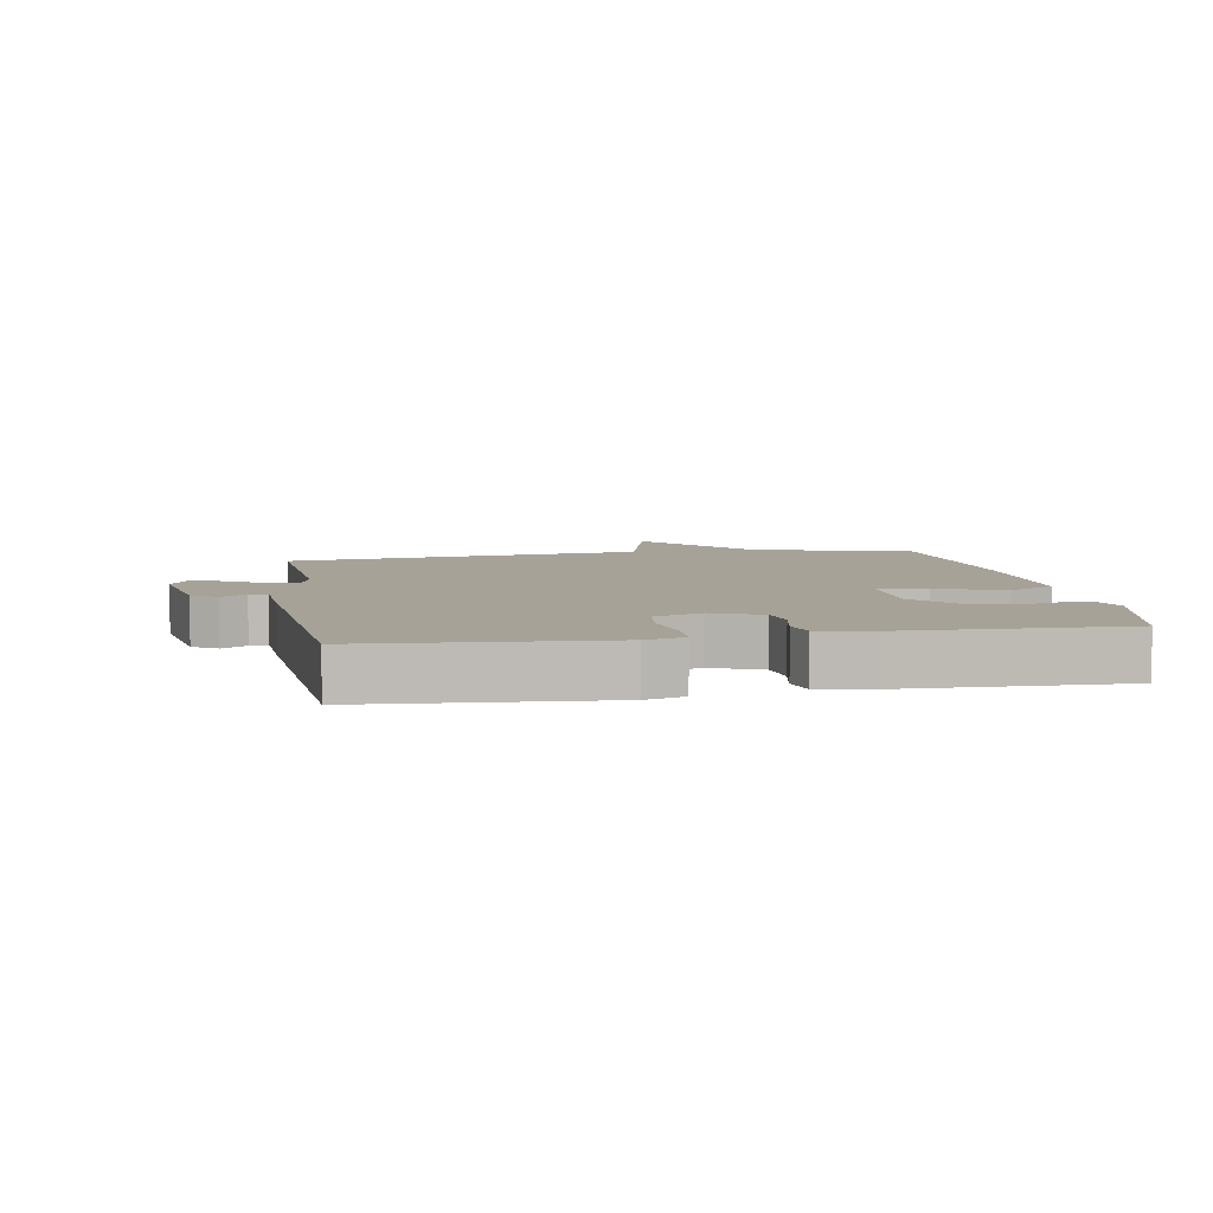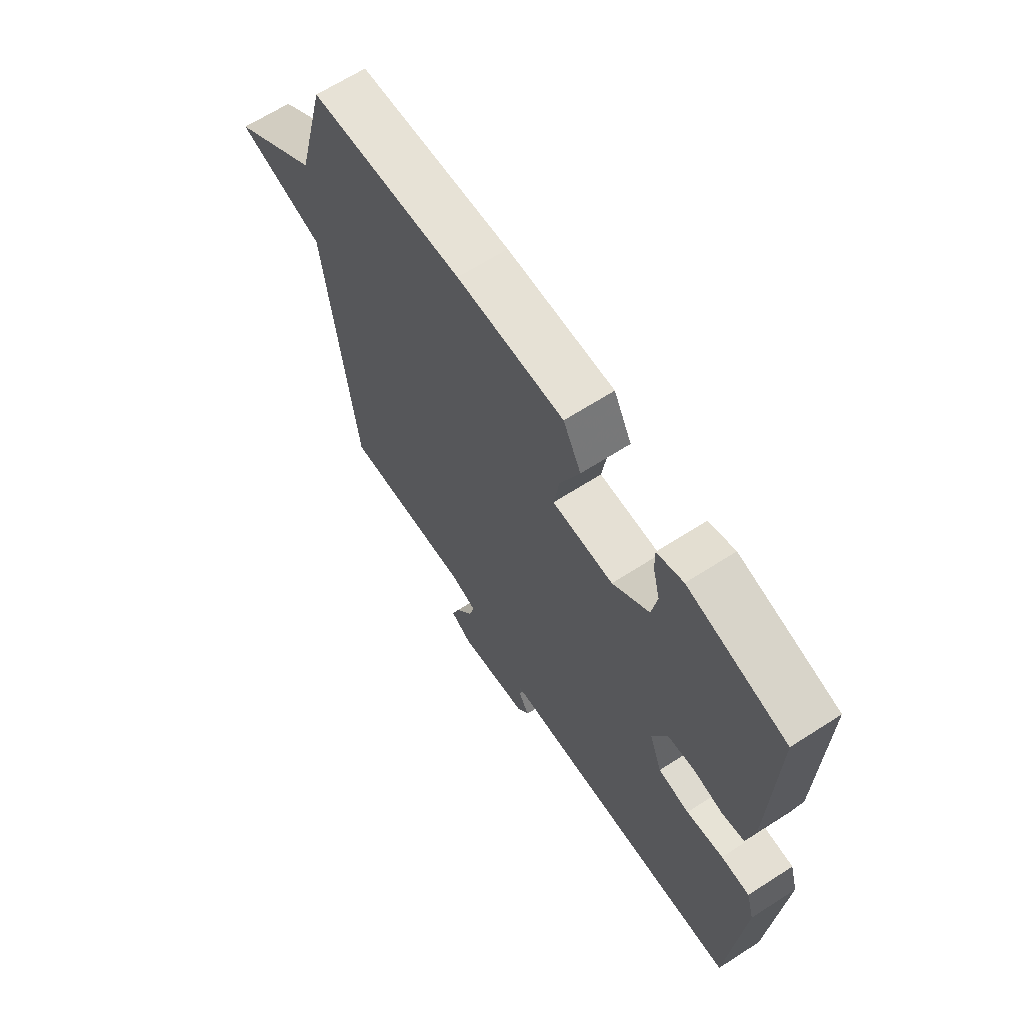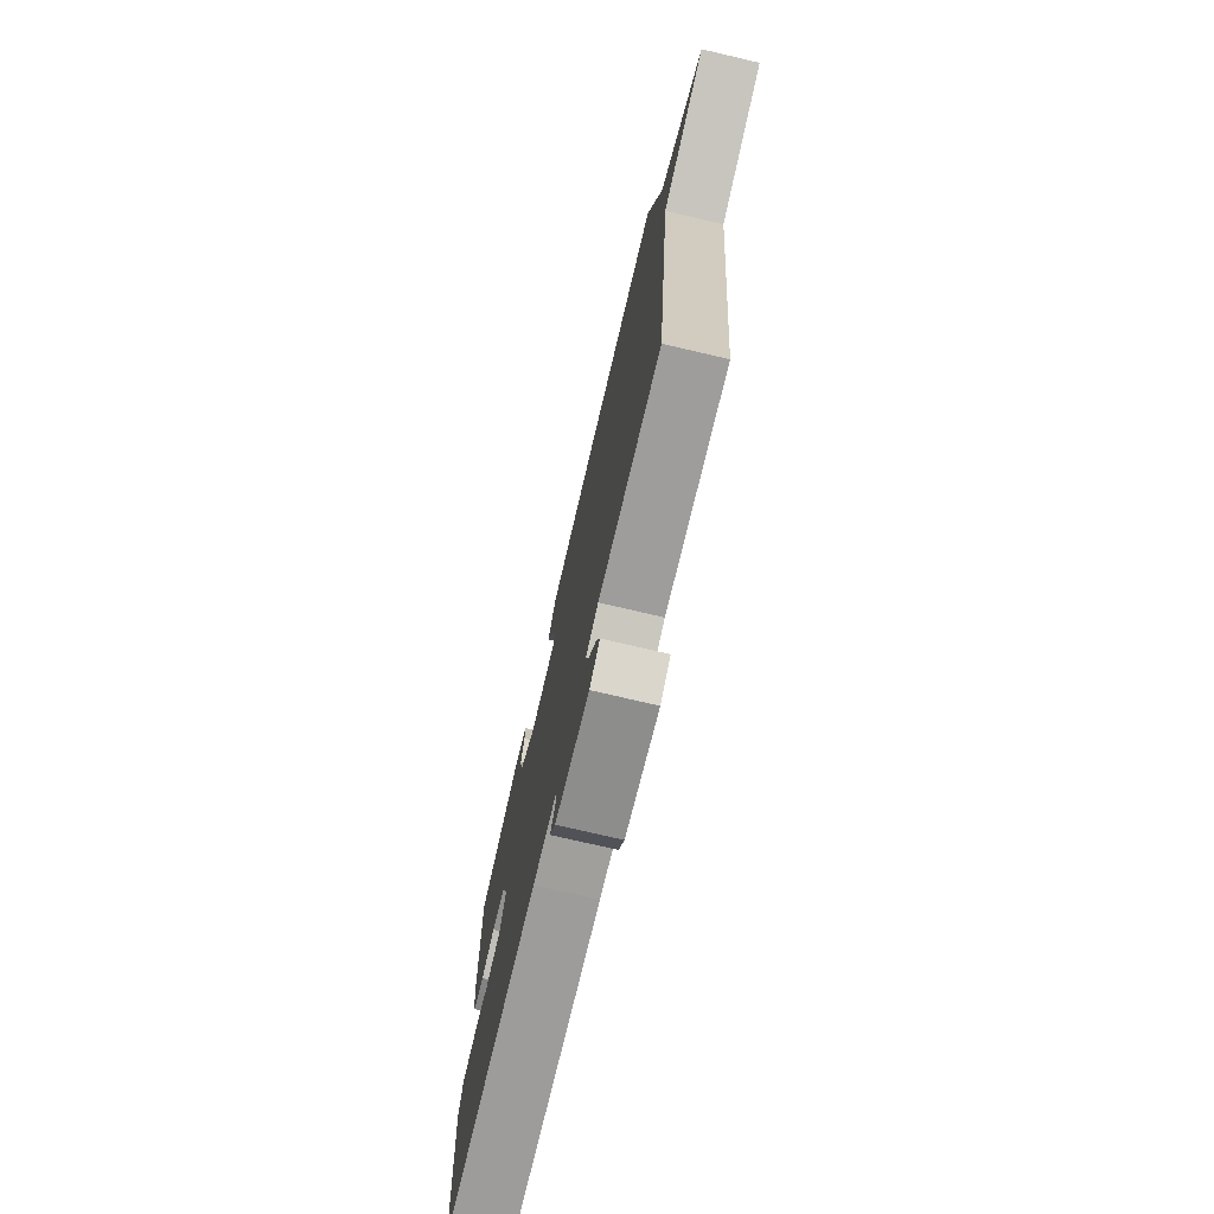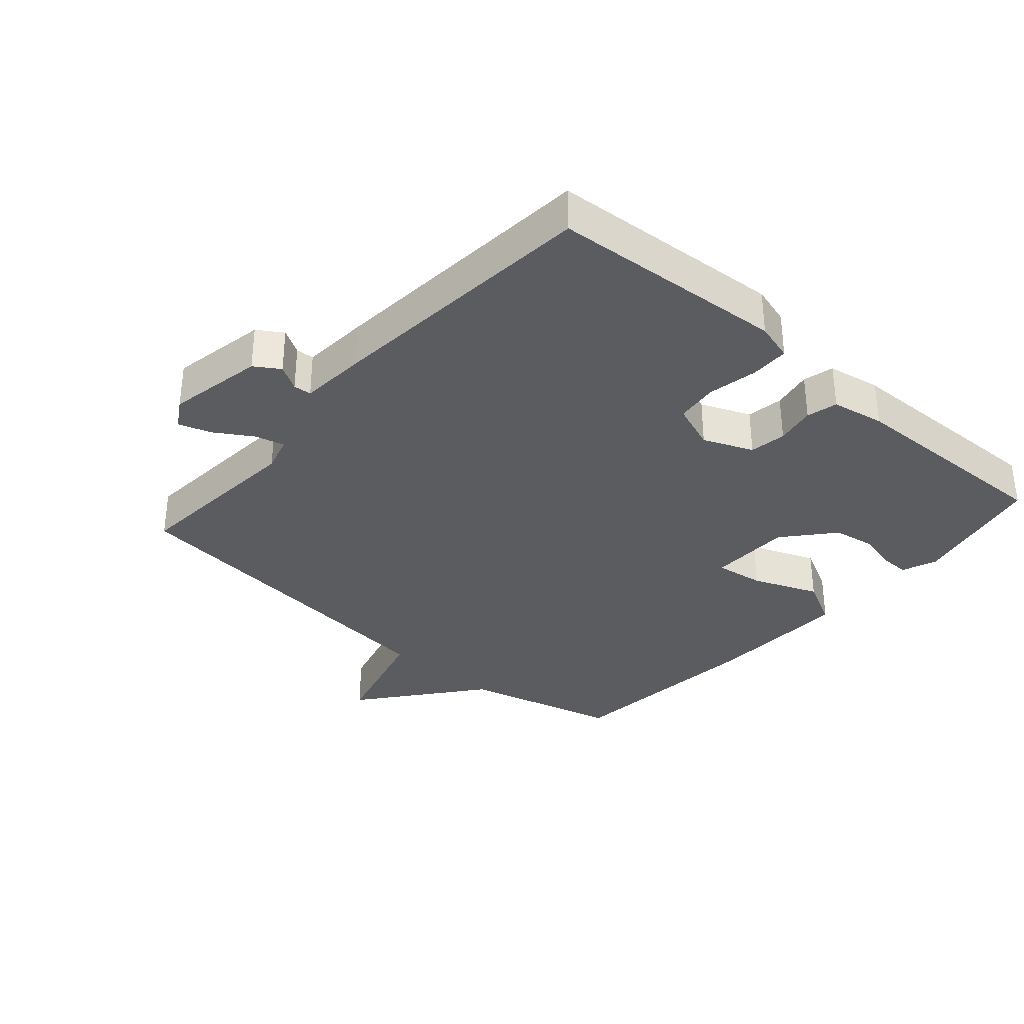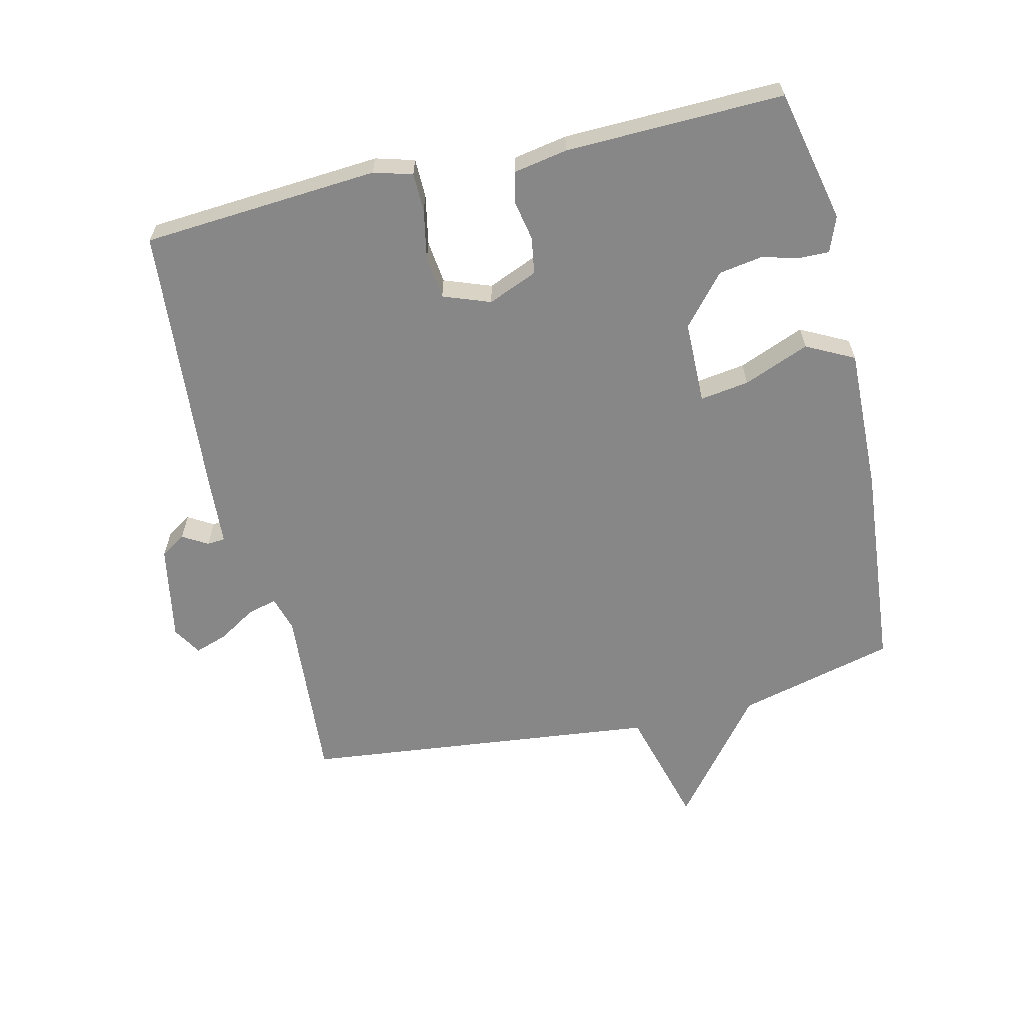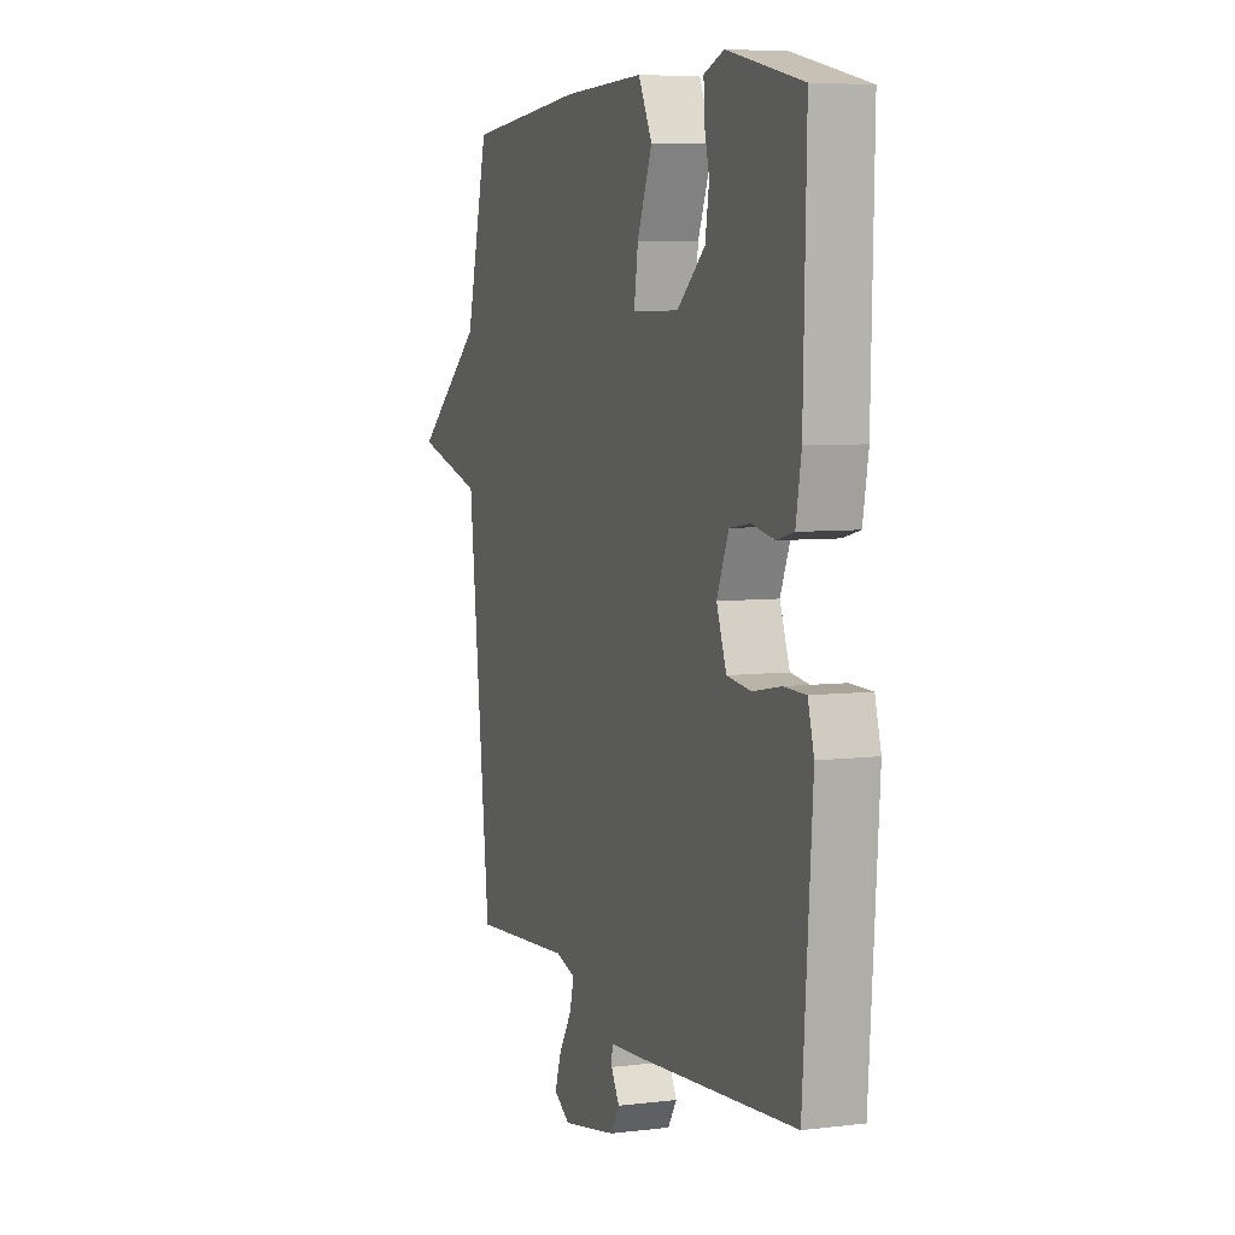
<metadata>
{"format":"obj","ext":"obj","renderer":"f3d","projection":"perspective","resolution":1024,"background":"white","views":[{"elev":6.6,"azim":-99.7,"up":"+Y"},{"elev":65.9,"azim":-122.8,"up":"+Z"},{"elev":-75.0,"azim":76.9,"up":"+Z"},{"elev":-34.0,"azim":-131.3,"up":"+Y"},{"elev":-62.3,"azim":-76.7,"up":"+Y"},{"elev":6.3,"azim":-110.1,"up":"+Z"}]}
</metadata>
<code>
v -0.5 0.07 0.5
v -0.293 0.07 0.546
v -0.238 0.07 0.525
v -0.239 0.07 0.48
v -0.254 0.07 0.42
v -0.243 0.07 0.353
v -0.166 0.07 0.287
v -0.037 0.07 0.285
v -0.048 0.07 0.361
v -0.089 0.07 0.463
v -0.051 0.07 0.537
v 0.175 0.07 0.53
v 0.5 0.07 0.5
v 0.562 0.07 0.255
v 0.749 0.07 0.106
v 0.562 0.07 0.055
v 0.5 0.07 -0.5
v 0.222 0.07 -0.479
v 0.167 0.07 -0.495
v 0.179 0.07 -0.541
v 0.215 0.07 -0.599
v 0.232 0.07 -0.65
v 0.187 0.07 -0.677
v 0.037 0.07 -0.649
v 0.012 0.07 -0.61
v 0.035 0.07 -0.571
v 0.033 0.07 -0.543
v -0.071 0.07 -0.536
v -0.5 0.07 -0.5
v -0.526 0.07 -0.134
v -0.509 0.07 -0.074
v -0.449 0.07 -0.073
v -0.371 0.07 -0.088
v -0.305 0.07 -0.08
v -0.278 0.07 -0.007
v -0.31 0.07 0.07
v -0.367 0.07 0.079
v -0.429 0.07 0.067
v -0.477 0.07 0.079
v -0.492 0.07 0.162
v -0.5 0 0.5
v -0.293 0 0.546
v -0.238 0 0.525
v -0.239 0 0.48
v -0.254 0 0.42
v -0.243 0 0.353
v -0.166 0 0.287
v -0.037 0 0.285
v -0.048 0 0.361
v -0.089 0 0.463
v -0.051 0 0.537
v 0.175 0 0.53
v 0.5 0 0.5
v 0.562 0 0.255
v 0.749 0 0.106
v 0.562 0 0.055
v 0.5 0 -0.5
v 0.222 0 -0.479
v 0.167 0 -0.495
v 0.179 0 -0.541
v 0.215 0 -0.599
v 0.232 0 -0.65
v 0.187 0 -0.677
v 0.037 0 -0.649
v 0.012 0 -0.61
v 0.035 0 -0.571
v 0.033 0 -0.543
v -0.071 0 -0.536
v -0.5 0 -0.5
v -0.526 0 -0.134
v -0.509 0 -0.074
v -0.449 0 -0.073
v -0.371 0 -0.088
v -0.305 0 -0.08
v -0.278 0 -0.007
v -0.31 0 0.07
v -0.367 0 0.079
v -0.429 0 0.067
v -0.477 0 0.079
v -0.492 0 0.162
f 3 4 5
f 2 3 5
f 1 2 5
f 40 1 5
f 39 40 5
f 38 39 5
f 37 38 5
f 36 37 5 6
f 35 36 6 7
f 34 35 7 8
f 31 32 33
f 30 31 33
f 29 30 33
f 28 29 33
f 27 28 33
f 27 33 34
f 24 25 26
f 23 24 26
f 22 23 26
f 21 22 26
f 20 21 26
f 19 20 26 27
f 16 17 18
f 16 18 19
f 14 15 16
f 13 14 16
f 12 13 16
f 11 12 16
f 10 11 16
f 9 10 16
f 8 9 16 19
f 8 19 27 34
f 45 44 43
f 45 43 42
f 45 42 41
f 45 41 80
f 45 80 79
f 45 79 78
f 45 78 77
f 46 45 77 76
f 47 46 76 75
f 48 47 75 74
f 73 72 71
f 73 71 70
f 73 70 69
f 73 69 68
f 73 68 67
f 74 73 67
f 66 65 64
f 66 64 63
f 66 63 62
f 66 62 61
f 66 61 60
f 67 66 60 59
f 58 57 56
f 59 58 56
f 56 55 54
f 56 54 53
f 56 53 52
f 56 52 51
f 56 51 50
f 56 50 49
f 59 56 49 48
f 74 67 59 48
f 1 41 42 2
f 2 42 43 3
f 3 43 44 4
f 4 44 45 5
f 5 45 46 6
f 6 46 47 7
f 7 47 48 8
f 8 48 49 9
f 9 49 50 10
f 10 50 51 11
f 11 51 52 12
f 12 52 53 13
f 13 53 54 14
f 14 54 55 15
f 15 55 56 16
f 16 56 57 17
f 17 57 58 18
f 18 58 59 19
f 19 59 60 20
f 20 60 61 21
f 21 61 62 22
f 22 62 63 23
f 23 63 64 24
f 24 64 65 25
f 25 65 66 26
f 26 66 67 27
f 27 67 68 28
f 28 68 69 29
f 29 69 70 30
f 30 70 71 31
f 31 71 72 32
f 32 72 73 33
f 33 73 74 34
f 34 74 75 35
f 35 75 76 36
f 36 76 77 37
f 37 77 78 38
f 38 78 79 39
f 39 79 80 40
f 40 80 41 1

</code>
